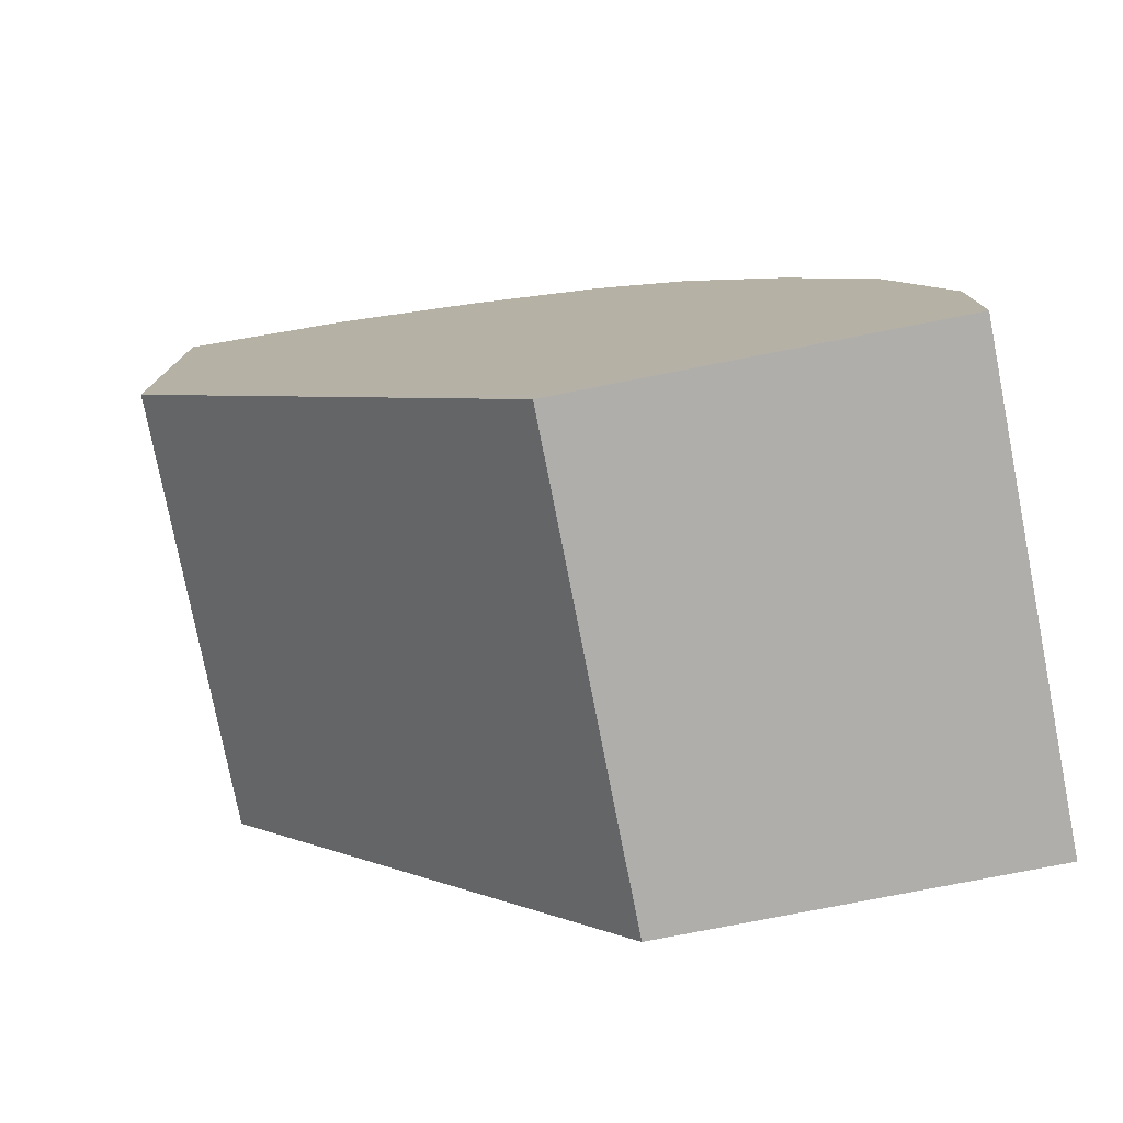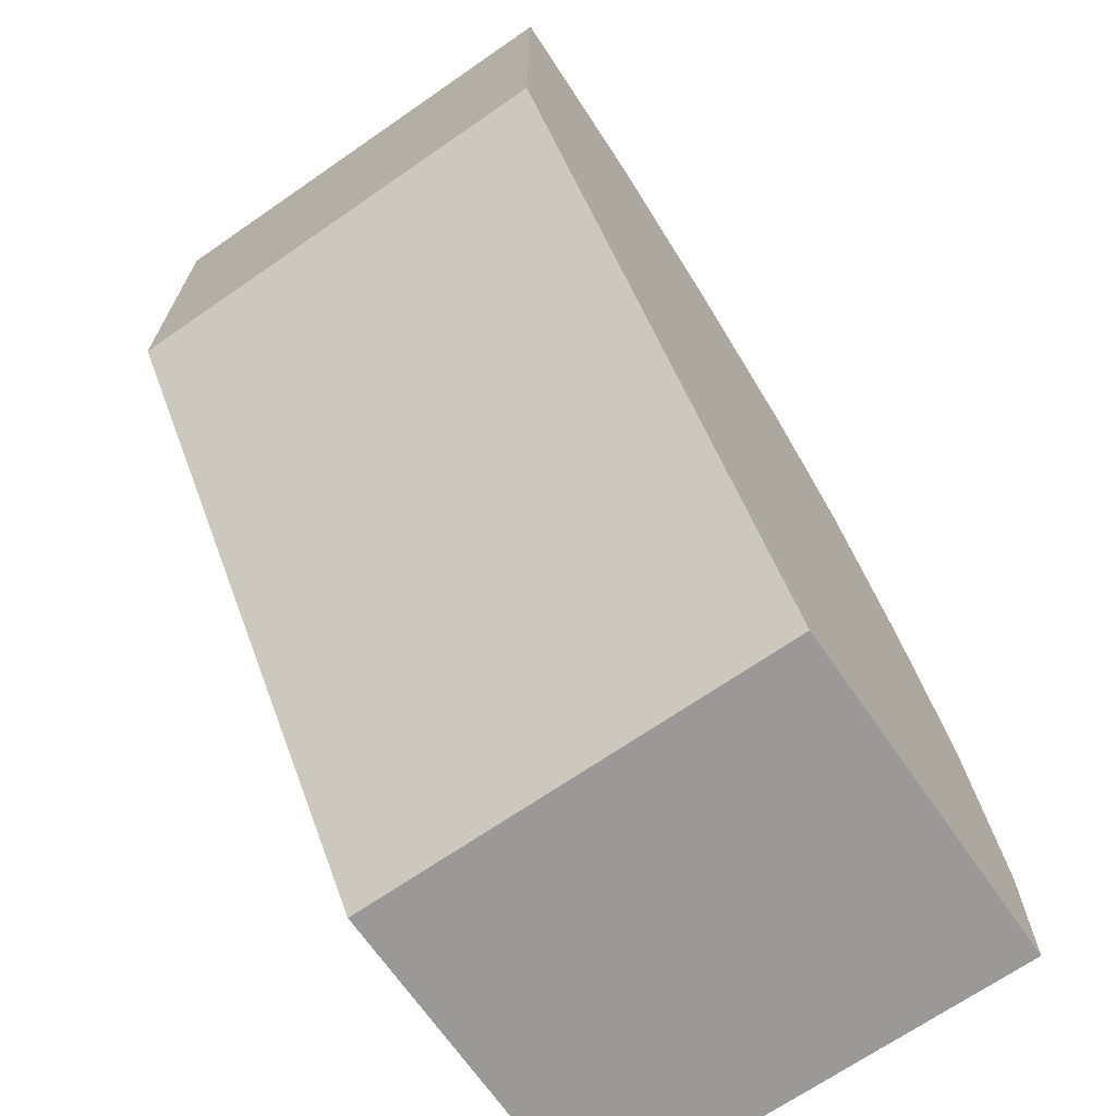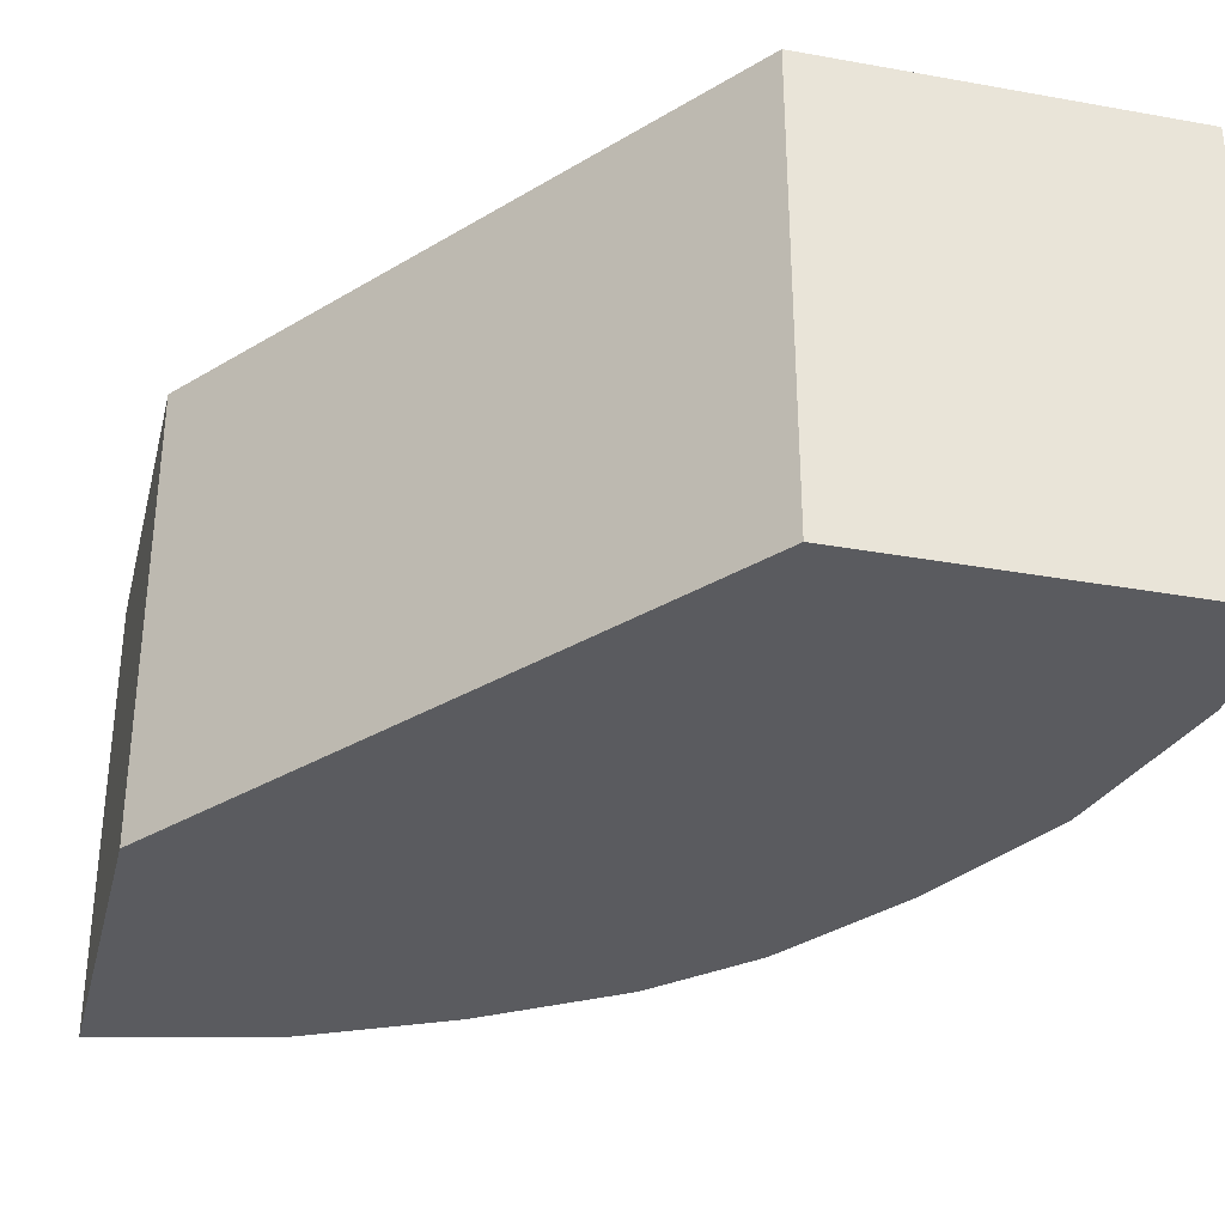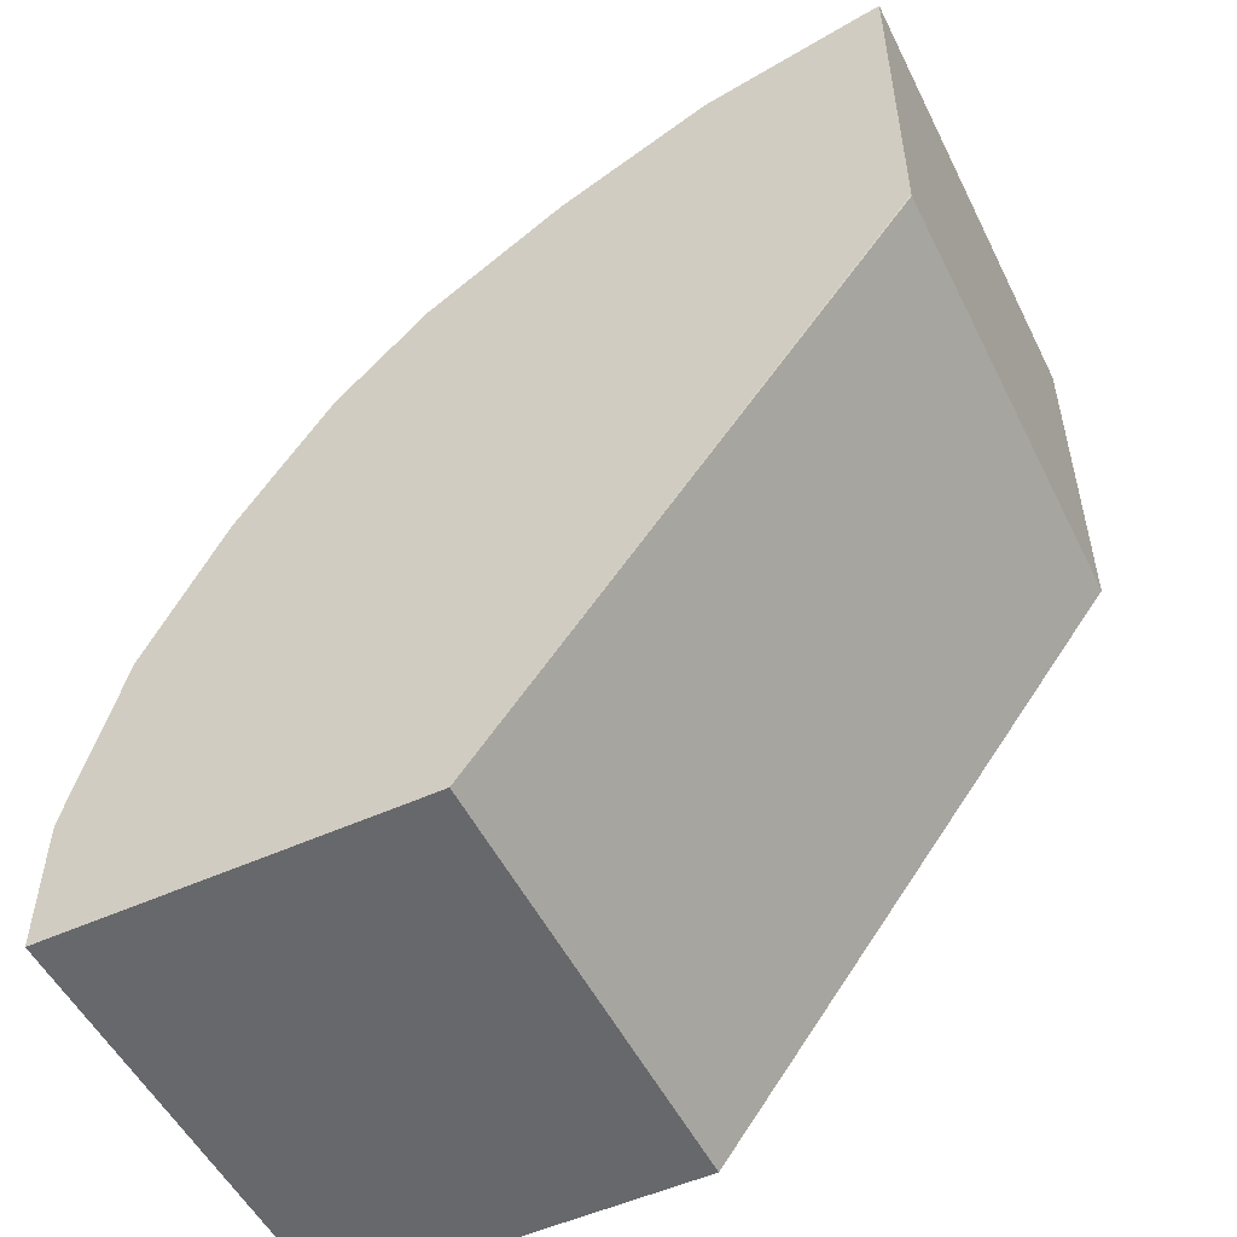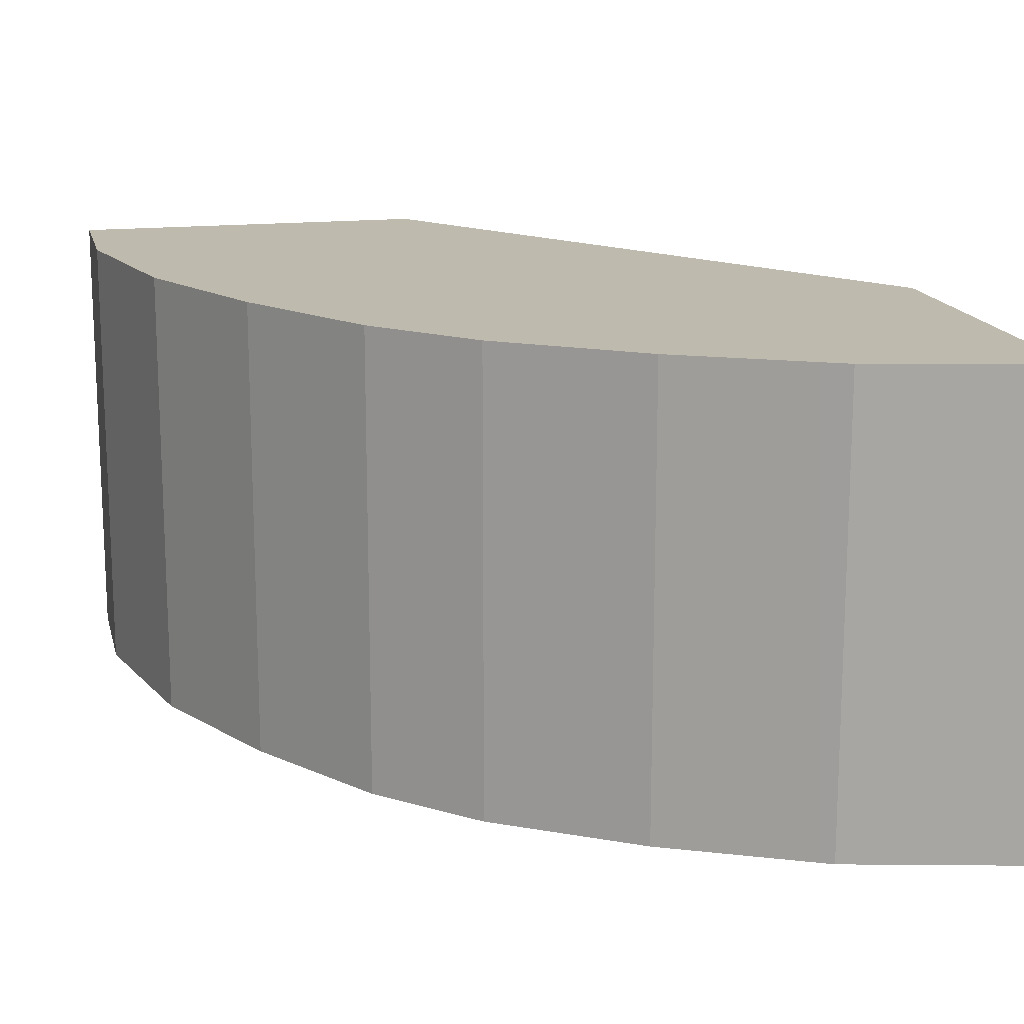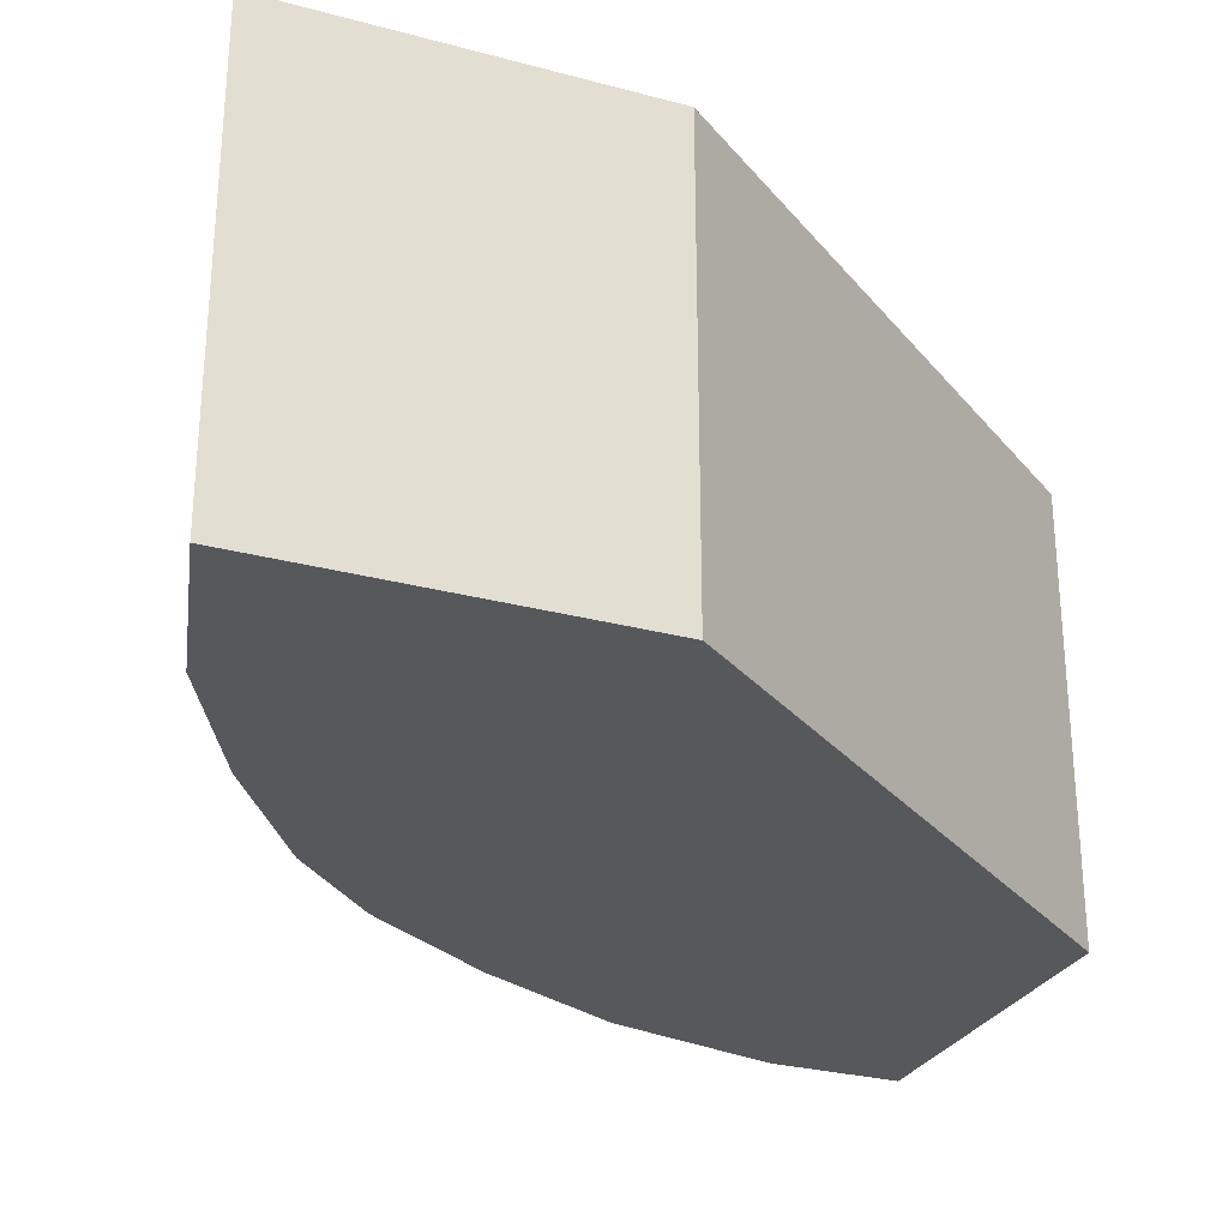
<metadata>
{"format":"obj","ext":"obj","renderer":"f3d","projection":"perspective","resolution":1024,"background":"white","views":[{"elev":-77.6,"azim":-168.9,"up":"+Z"},{"elev":-68.9,"azim":124.7,"up":"+Z"},{"elev":-33.5,"azim":166.2,"up":"+Y"},{"elev":-52.3,"azim":26.1,"up":"+Z"},{"elev":15.8,"azim":-13.0,"up":"+Y"},{"elev":-28.2,"azim":67.9,"up":"+Y"}]}
</metadata>
<code>
v -0.392 -0.4677 0.05881
v -0.392 -0.2687 0.05881
v -0.392 -0.4677 6.29e-05
v -0.3723 -0.4677 0.1372
v -0.392 -0.2687 6.29e-05
v -0.3723 -0.2687 0.1372
v -0.2352 -0.4677 6.29e-05
v -0.3697 -0.4677 0.1424
v -0.3912 -0.2687 6.29e-05
v -0.3667 -0.2687 0.1485
v -0.05906 -0.4676 0.235
v -0.05906 -0.4677 0.2361
v -0.2352 -0.2687 6.29e-05
v -0.3639 -0.4677 0.1542
v -0.3658 -0.2687 0.1503
v -0.2352 -0.2687 0.01398
v -0.05906 -0.2687 0.235
v -0.05906 -0.4677 0.3918
v -0.3397 -0.4677 0.2025
v -0.3458 -0.2687 0.1903
v -0.05906 -0.2687 0.3918
v -0.1372 -0.4677 0.3723
v -0.3397 -0.2687 0.2025
v -0.3005 -0.4677 0.2613
v -0.1372 -0.2687 0.3723
v -0.1424 -0.4677 0.3697
v -0.3005 -0.2687 0.2613
v -0.2613 -0.4677 0.3005
v -0.1485 -0.2687 0.3667
v -0.1816 -0.4677 0.3501
v -0.2613 -0.2687 0.3005
v -0.2025 -0.4677 0.3397
v -0.1877 -0.2687 0.3471
v -0.1934 -0.4677 0.3443
v -0.2025 -0.2687 0.3397
v -0.1895 -0.2687 0.3462
f 13 16 17
f 9 16 13
f 11 18 12
f 11 21 18
f 11 17 21
f 8 15 10
f 3 13 7
f 7 17 11
f 7 13 17
f 7 11 12
f 6 8 10
f 4 8 6
f 14 20 15
f 8 14 15
f 18 21 25
f 34 36 35
f 19 23 20
f 3 9 13
f 33 36 34
f 32 34 35
f 30 33 34
f 28 35 31
f 28 32 35
f 18 25 22
f 26 33 30
f 25 29 26
f 24 31 27
f 24 28 31
f 22 25 26
f 19 27 23
f 19 24 27
f 26 29 33
f 3 5 9
f 14 19 20
f 2 16 9
f 1 19 14
f 1 24 19
f 1 28 24
f 1 32 28
f 1 34 32
f 1 30 34
f 1 14 8
f 1 26 30
f 1 18 22
f 1 12 18
f 1 7 12
f 1 3 7
f 1 5 3
f 1 2 5
f 1 22 26
f 1 8 4
f 2 9 5
f 1 6 2
f 2 17 16
f 2 21 17
f 2 29 25
f 2 33 29
f 2 36 33
f 2 35 36
f 2 31 35
f 2 25 21
f 2 23 27
f 2 20 23
f 2 15 20
f 2 10 15
f 2 6 10
f 1 4 6
f 2 27 31

</code>
